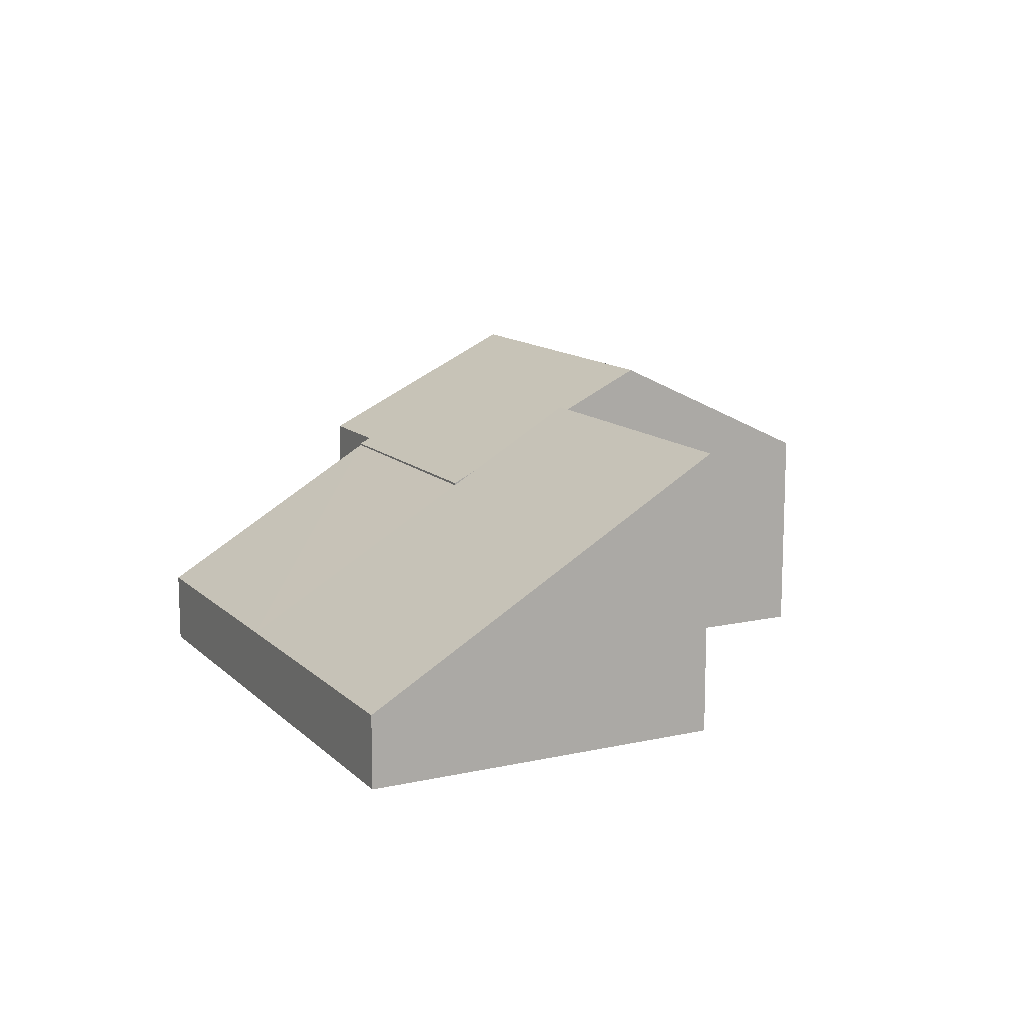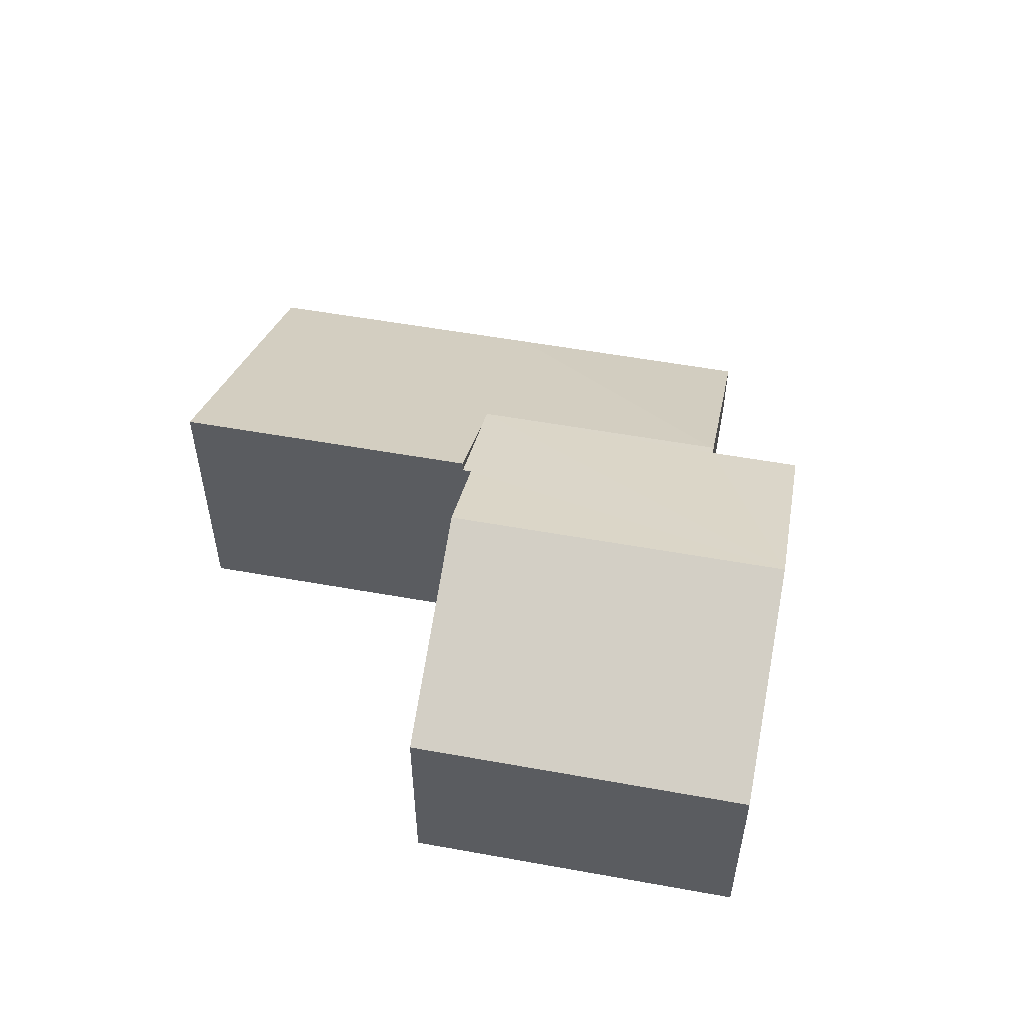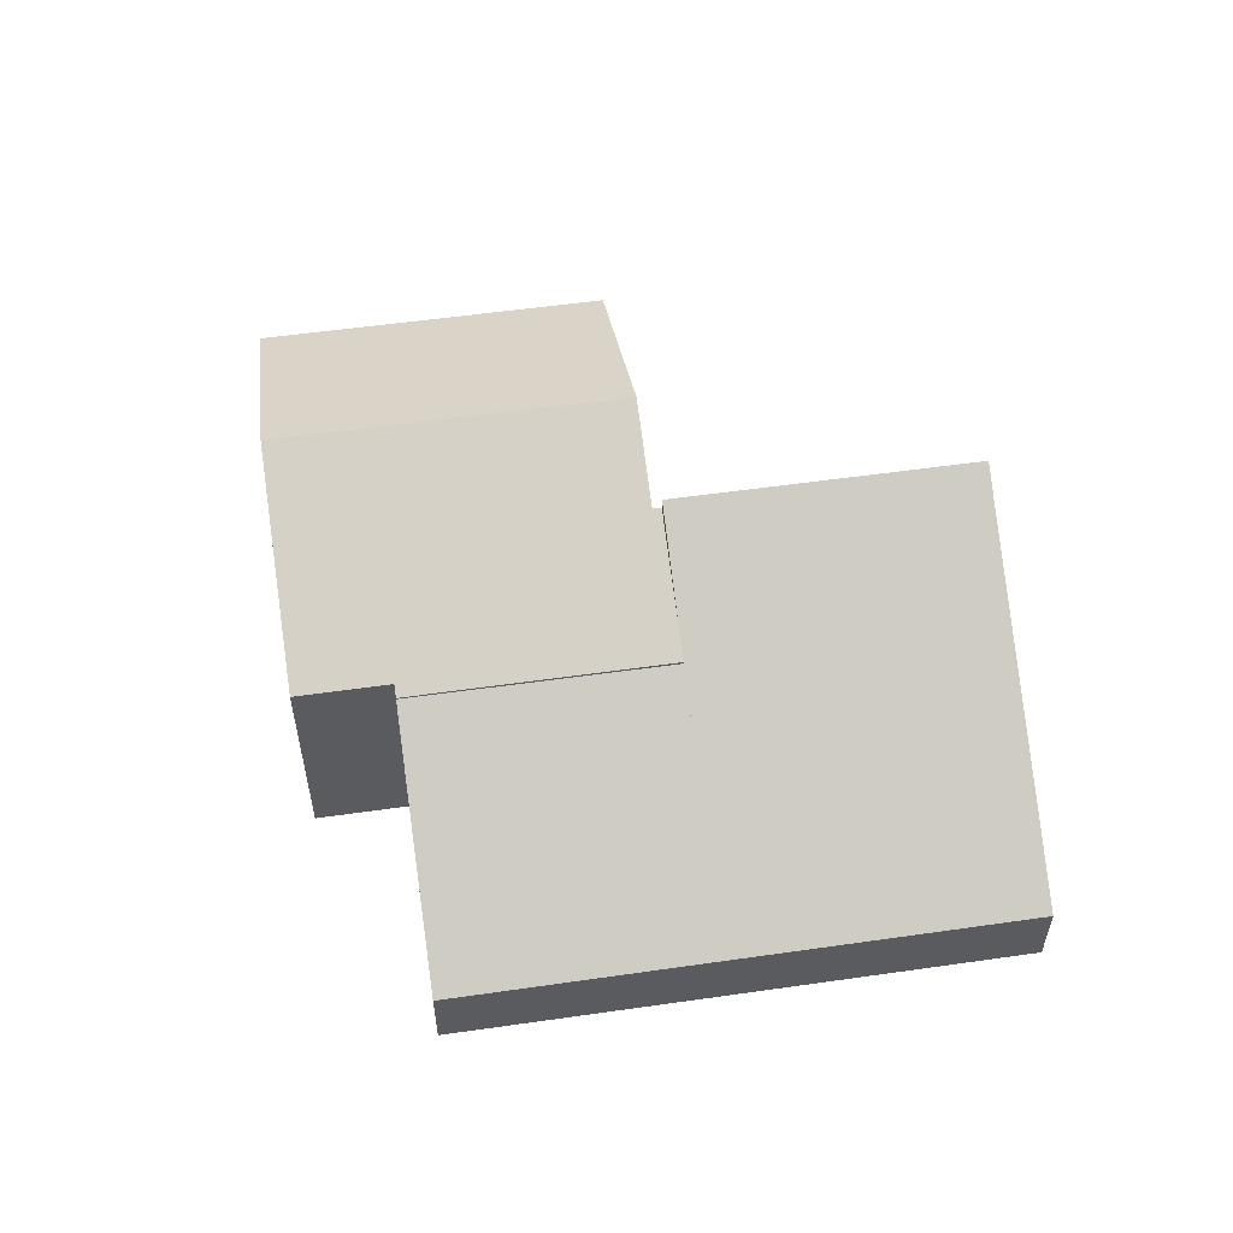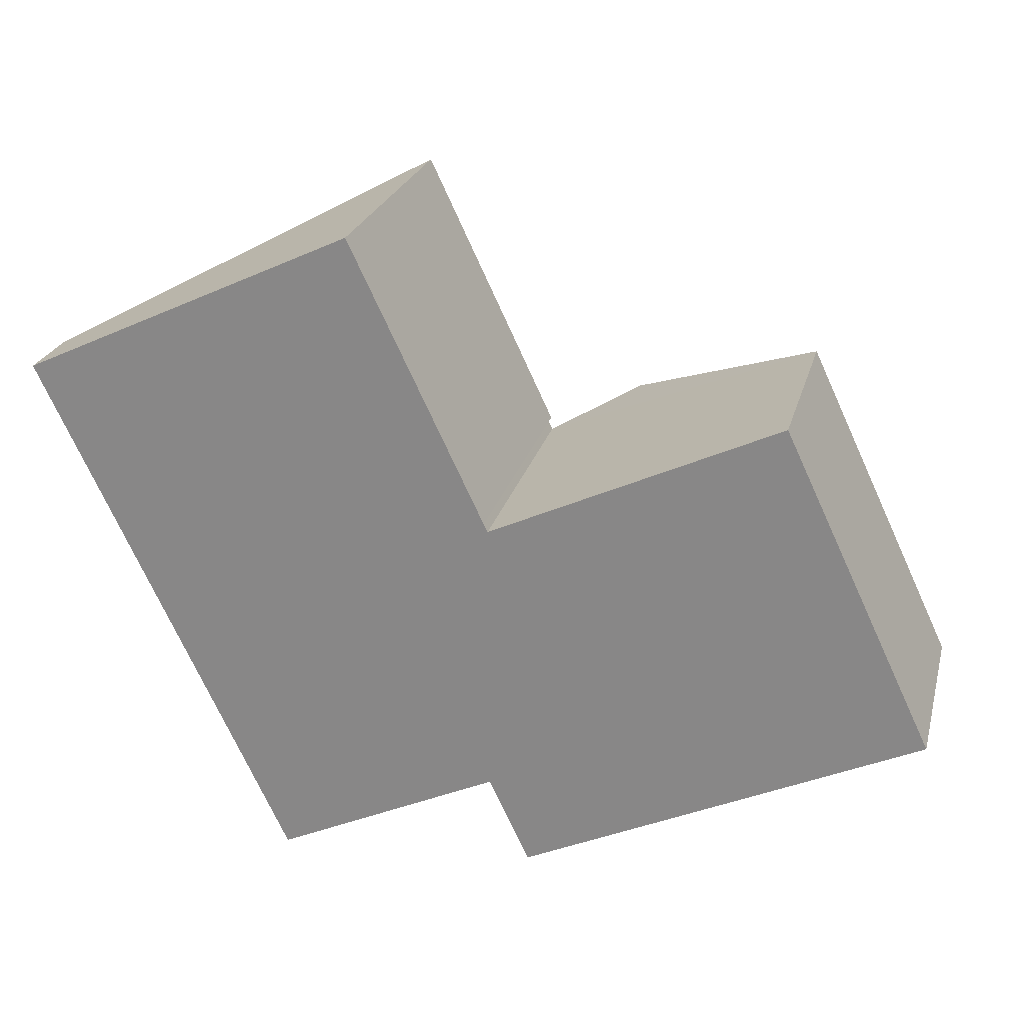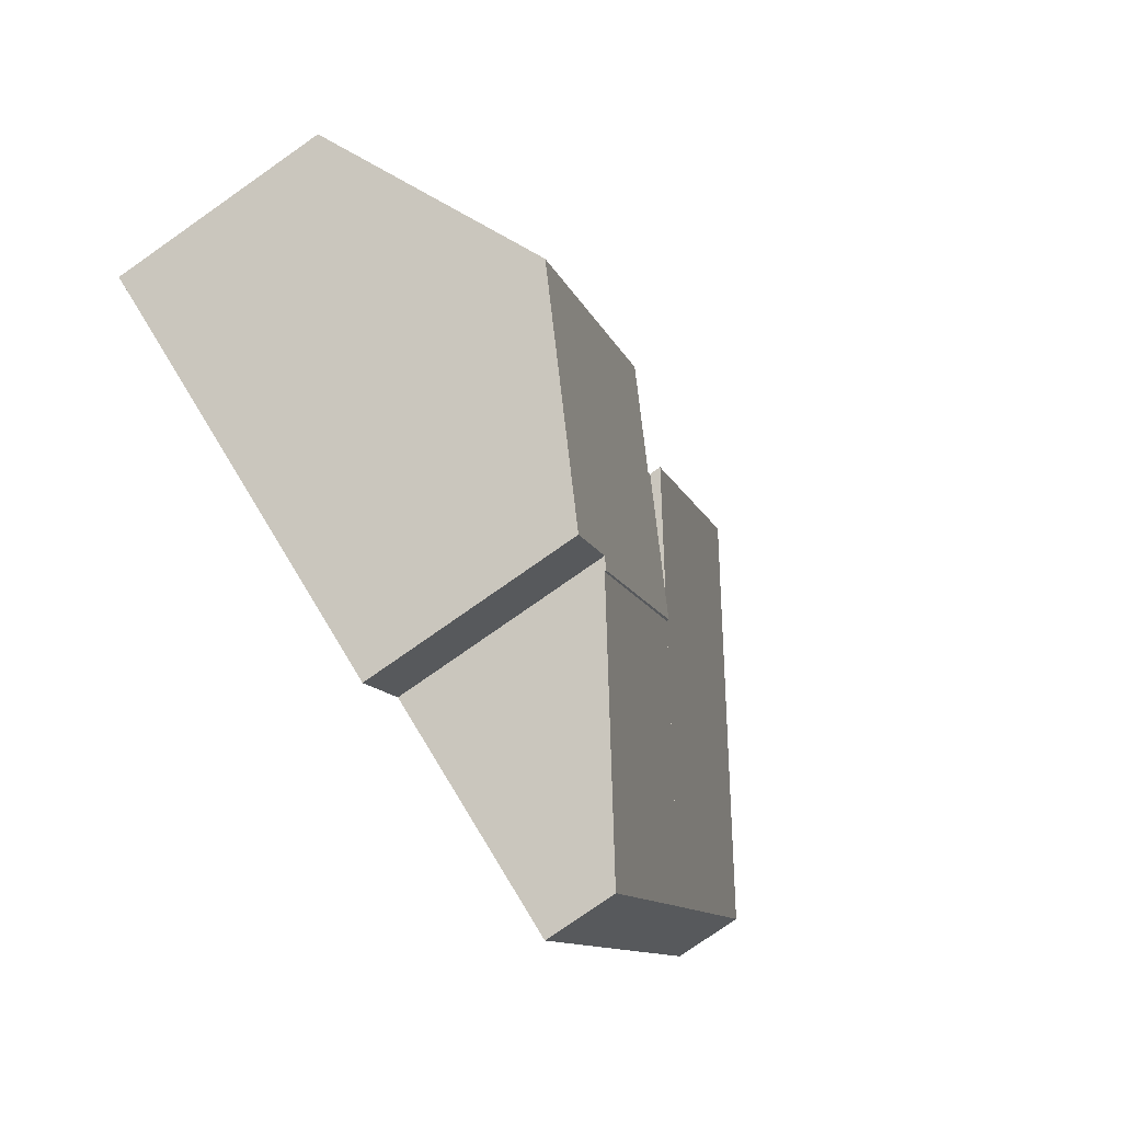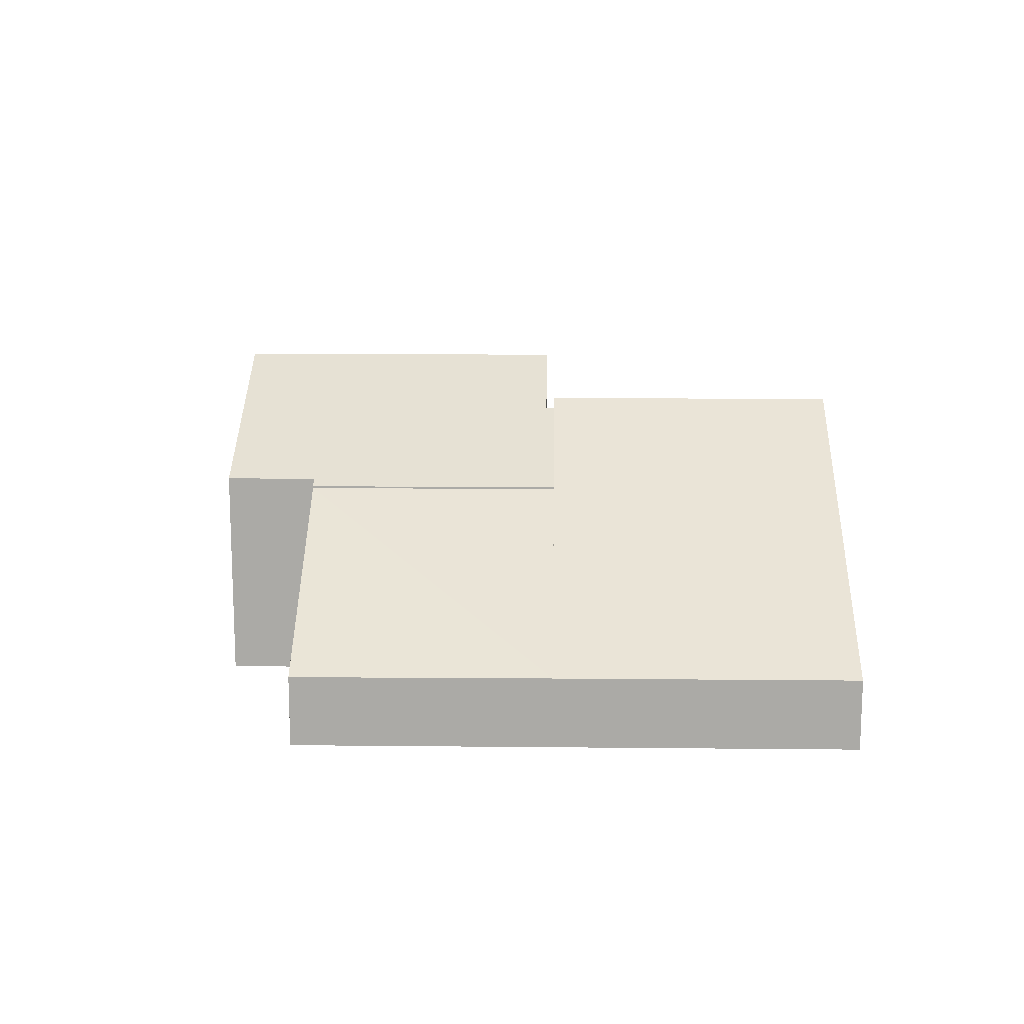
<metadata>
{"format":"obj","ext":"obj","renderer":"f3d","projection":"perspective","resolution":1024,"background":"white","views":[{"elev":12.7,"azim":-52.7,"up":"+Y"},{"elev":54.1,"azim":75.5,"up":"+Y"},{"elev":55.1,"azim":-123.9,"up":"+Y"},{"elev":24.3,"azim":14.2,"up":"+Z"},{"elev":-79.6,"azim":124.9,"up":"+Z"},{"elev":14.1,"azim":-114.1,"up":"+Y"}]}
</metadata>
<code>
v  7.795 3.55 -4.467
v  8.33 2.398 0.067
v  9.987 2.398 -3.428
v  6.138 3.55 -0.972
v  5.128 3.042 -1.341
v  5.171 3.041 -1.431
v  4.028 2.463 -1.862
v  3.813 2.35 -1.964
v  5.183 2.412 -4.549
v  5.065 2.35 -4.605
v  5.63 2.412 -5.493
v  8.33 -4.103e-18 0.067
v  6.138 5.952e-17 -0.972
v  5.171 8.762e-17 -1.431
v  5.128 8.211e-17 -1.341
v  3.813 1.203e-16 -1.964
v  4.028 1.14e-16 -1.862
v  9.987 2.099e-16 -3.428
v  7.795 2.735e-16 -4.467
v  5.63 3.363e-16 -5.493
v  5.183 2.785e-16 -4.549
v  5.065 2.82e-16 -4.605
v  5.128 3.173 -1.341
v  0 0.806 4.935e-17
v  3.669 3.175 1.739
v  1.459 0.805 -3.079
v  3.813 2.324 -1.964
v  5.065 2.33 -4.605
v  2.711 0.799 -5.72
v  2.711 3.502e-16 -5.72
v  3.669 -1.065e-16 1.739
v  1.459 1.885e-16 -3.079
v  0 0 0
g defaultobject
f 1 2 3
f 2 1 4
f 5 6 7
f 8 9 10
f 9 8 1
f 1 8 6
f 1 6 4
f 6 8 7
f 1 11 9
f 6 2 4
f 2 6 12
f 12 6 13
f 13 6 14
f 7 15 5
f 15 7 8
f 15 8 16
f 15 16 17
f 12 3 2
f 3 12 18
f 15 6 5
f 6 15 14
f 18 1 3
f 1 18 11
f 11 18 19
f 11 19 20
f 21 10 9
f 10 21 22
f 20 9 11
f 9 20 21
f 22 8 10
f 8 22 16
f 16 22 21
f 19 21 20
f 21 19 16
f 16 19 17
f 17 19 18
f 17 18 14
f 14 18 13
f 13 18 12
f 15 17 14
f 23 24 25
f 24 23 7
f 24 7 26
f 26 7 27
f 26 27 28
f 26 28 29
f 15 7 23
f 7 15 27
f 27 15 17
f 27 17 16
f 22 29 28
f 29 22 30
f 27 22 28
f 22 27 16
f 31 23 25
f 23 31 15
f 30 26 29
f 26 30 32
f 26 32 24
f 24 32 33
f 24 31 25
f 31 24 33
f 22 32 30
f 32 22 16
f 32 16 33
f 33 16 17
f 33 17 15
f 33 15 31

</code>
